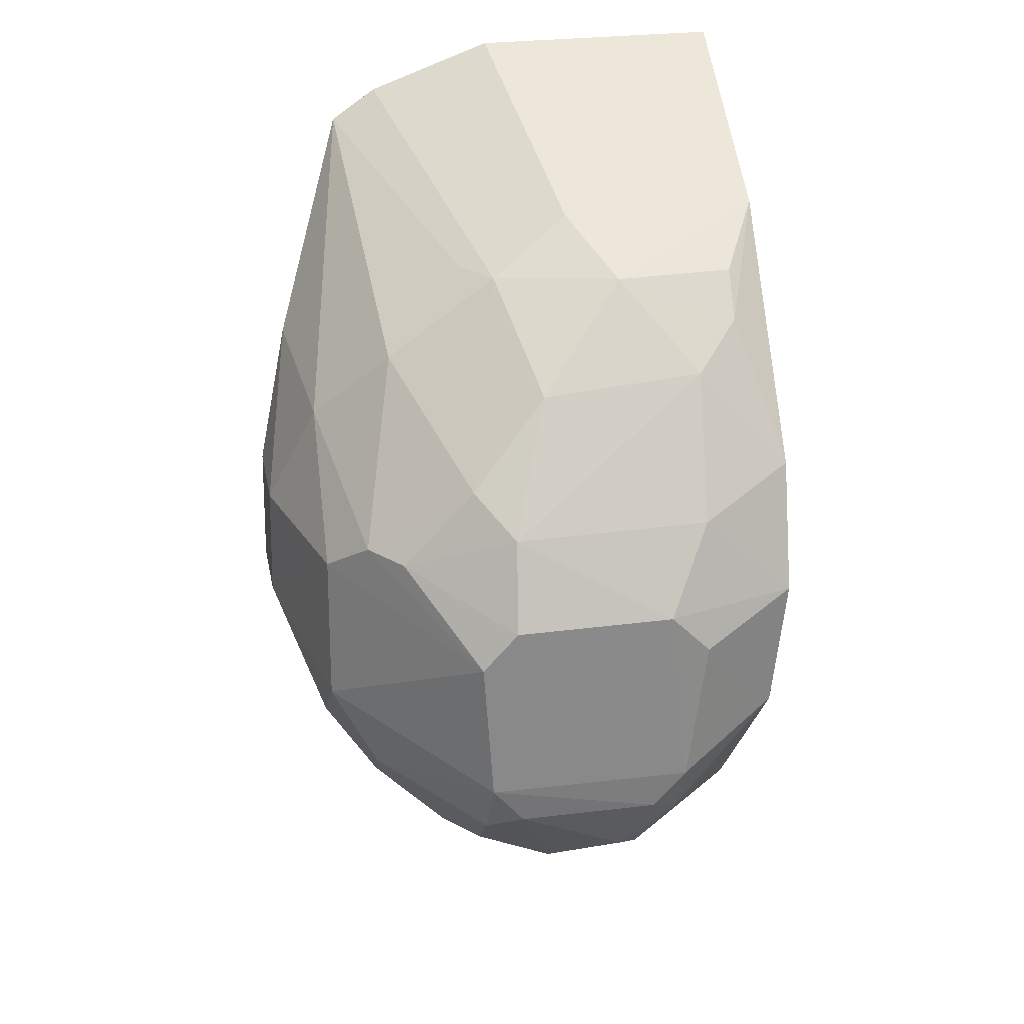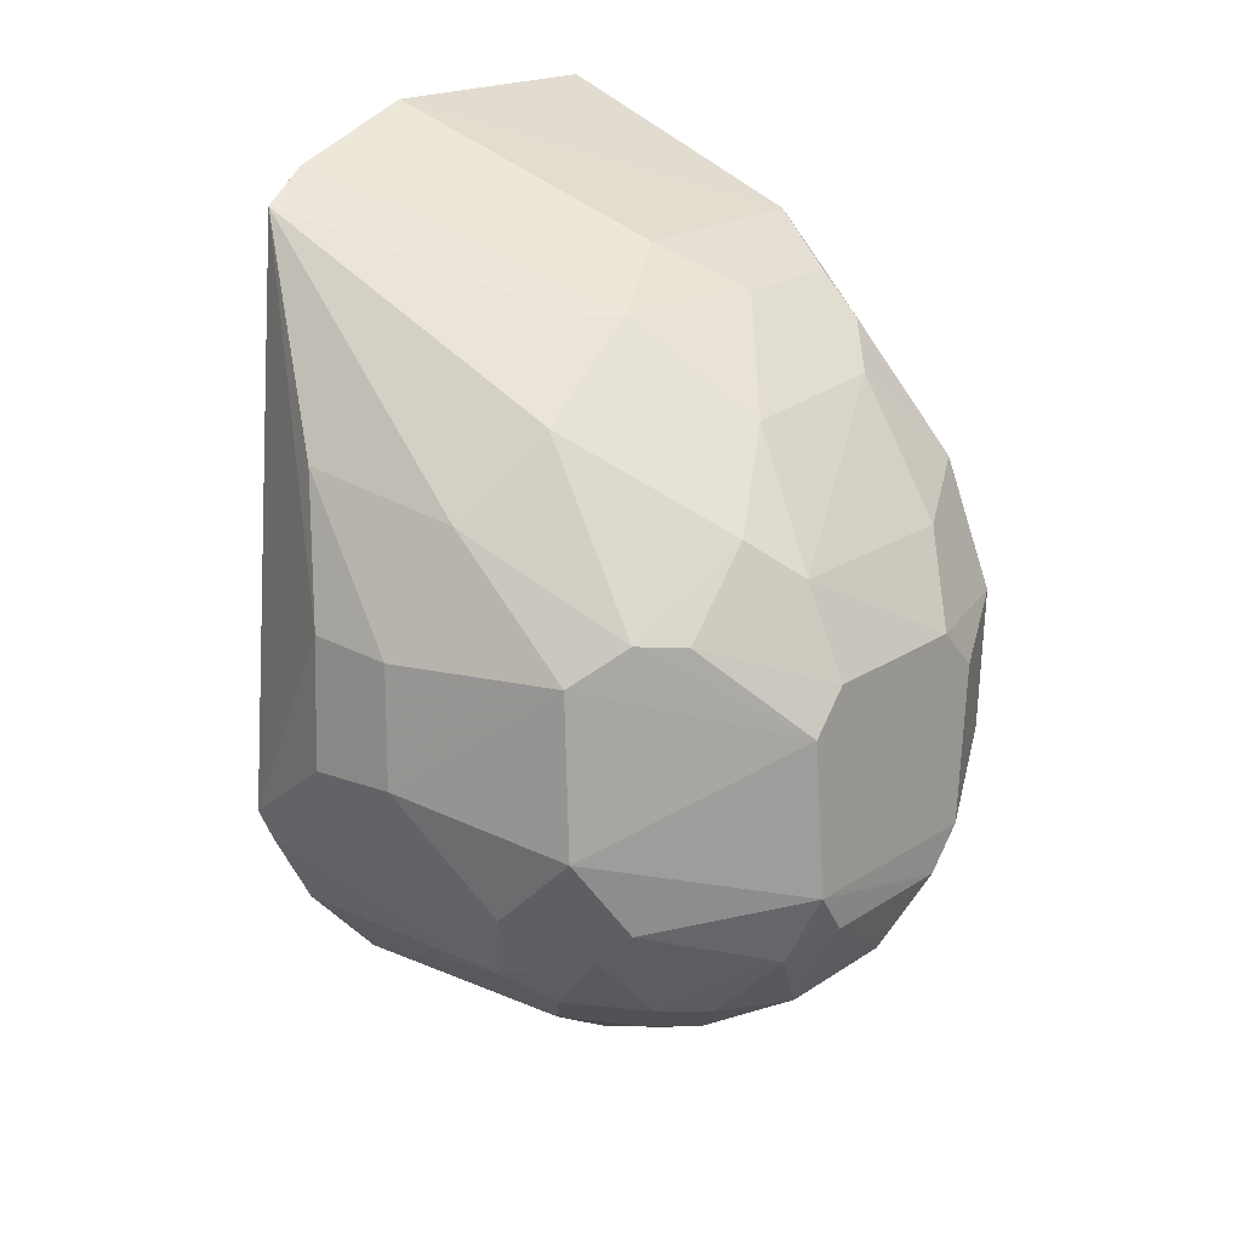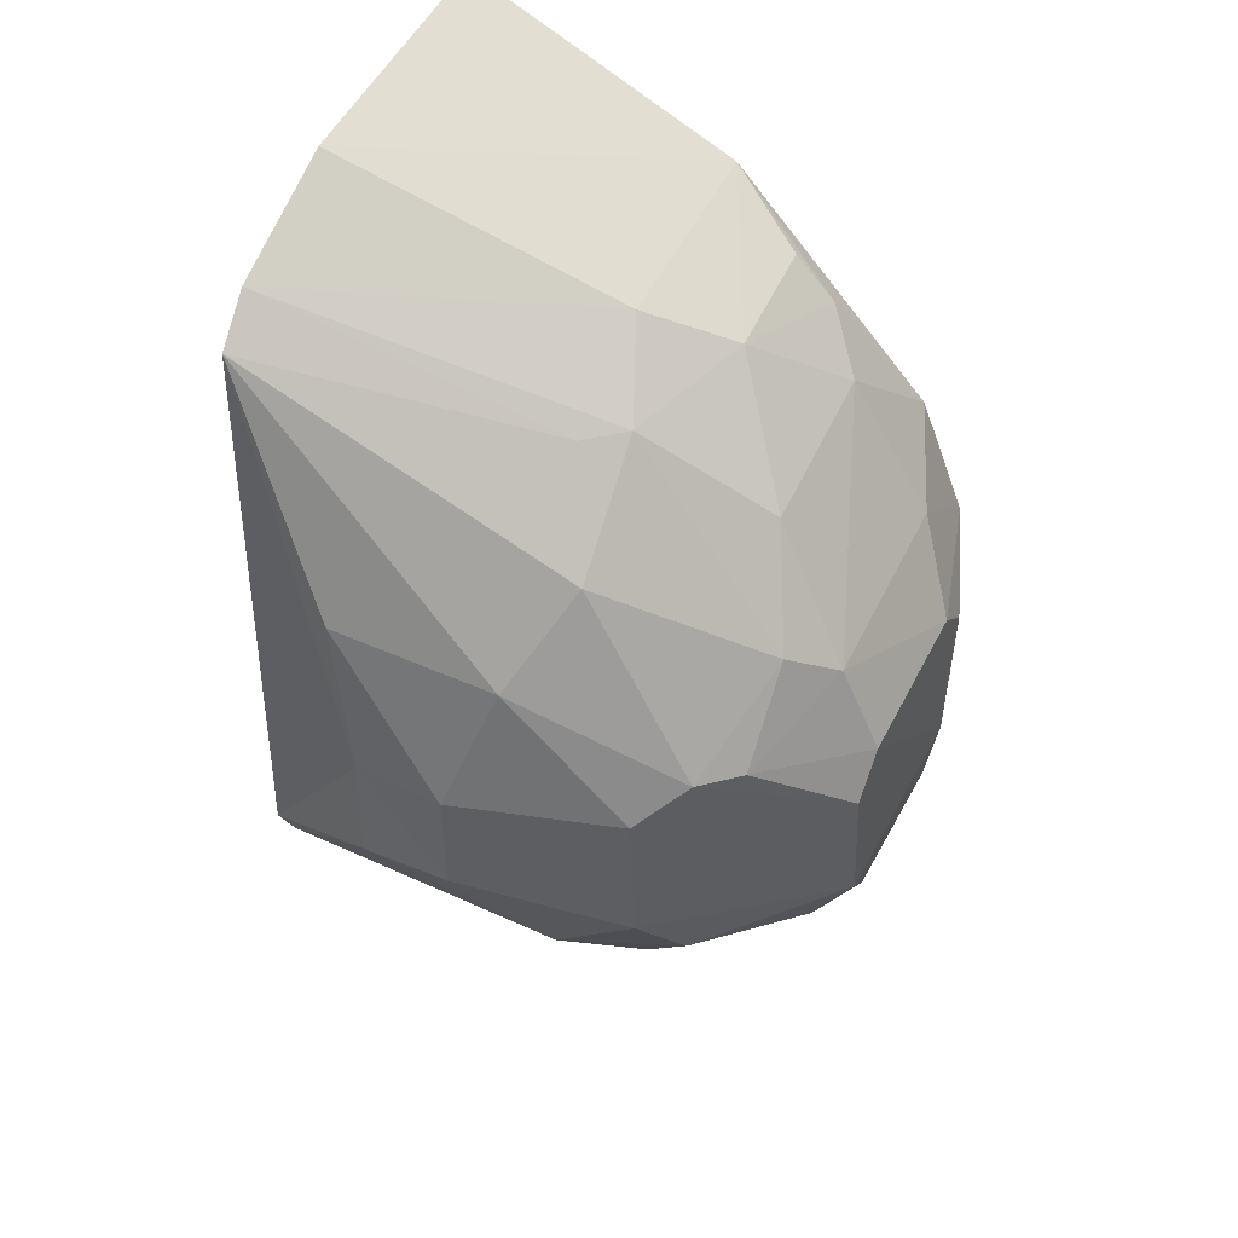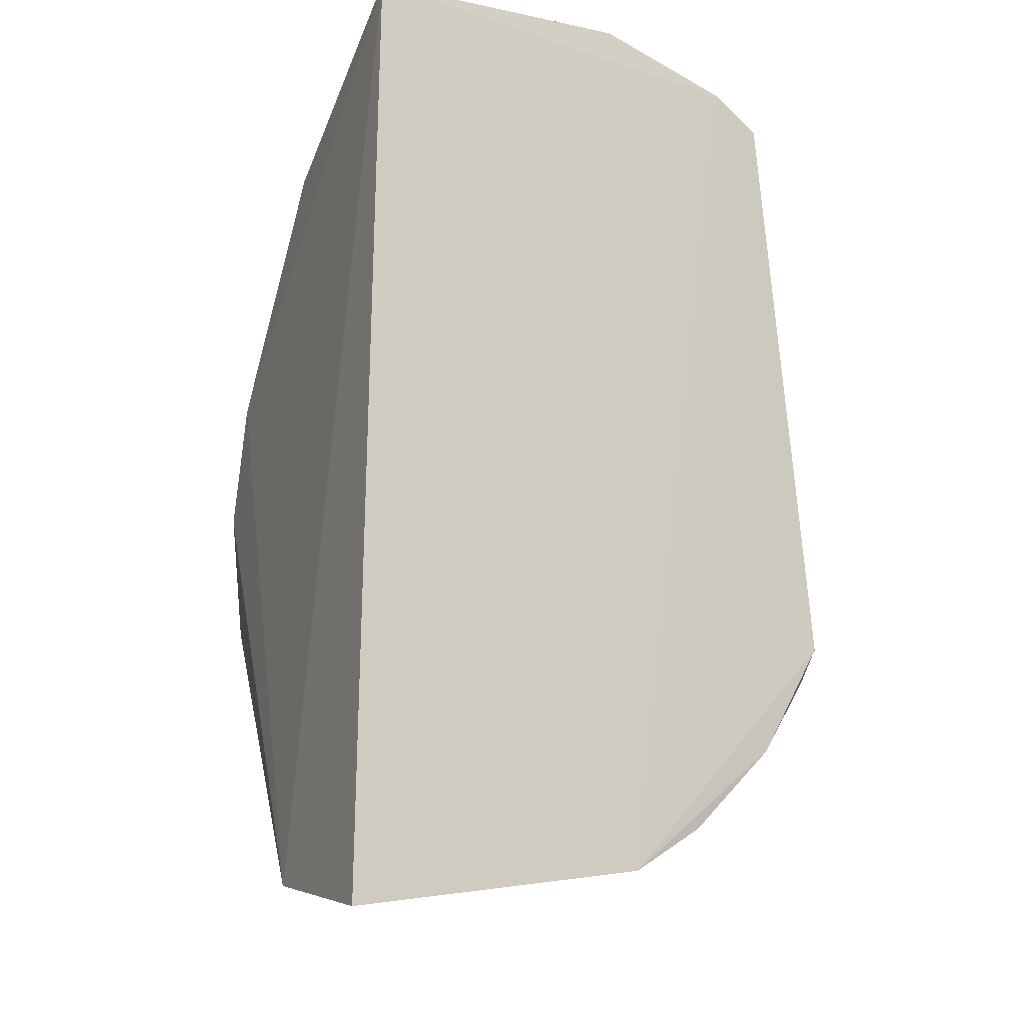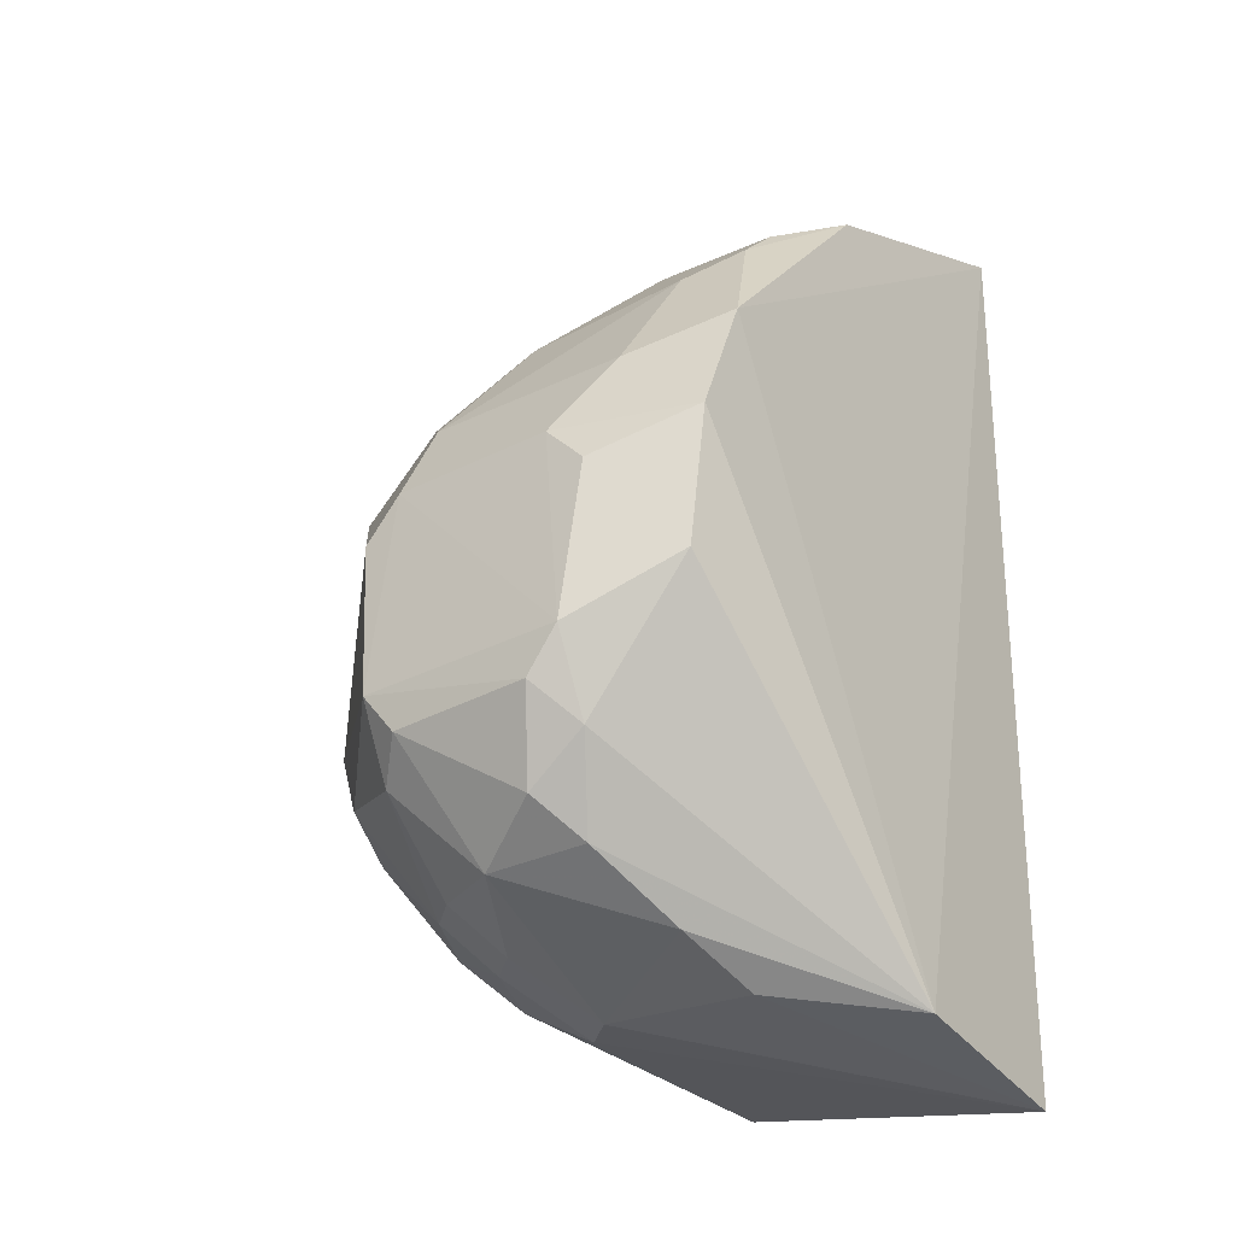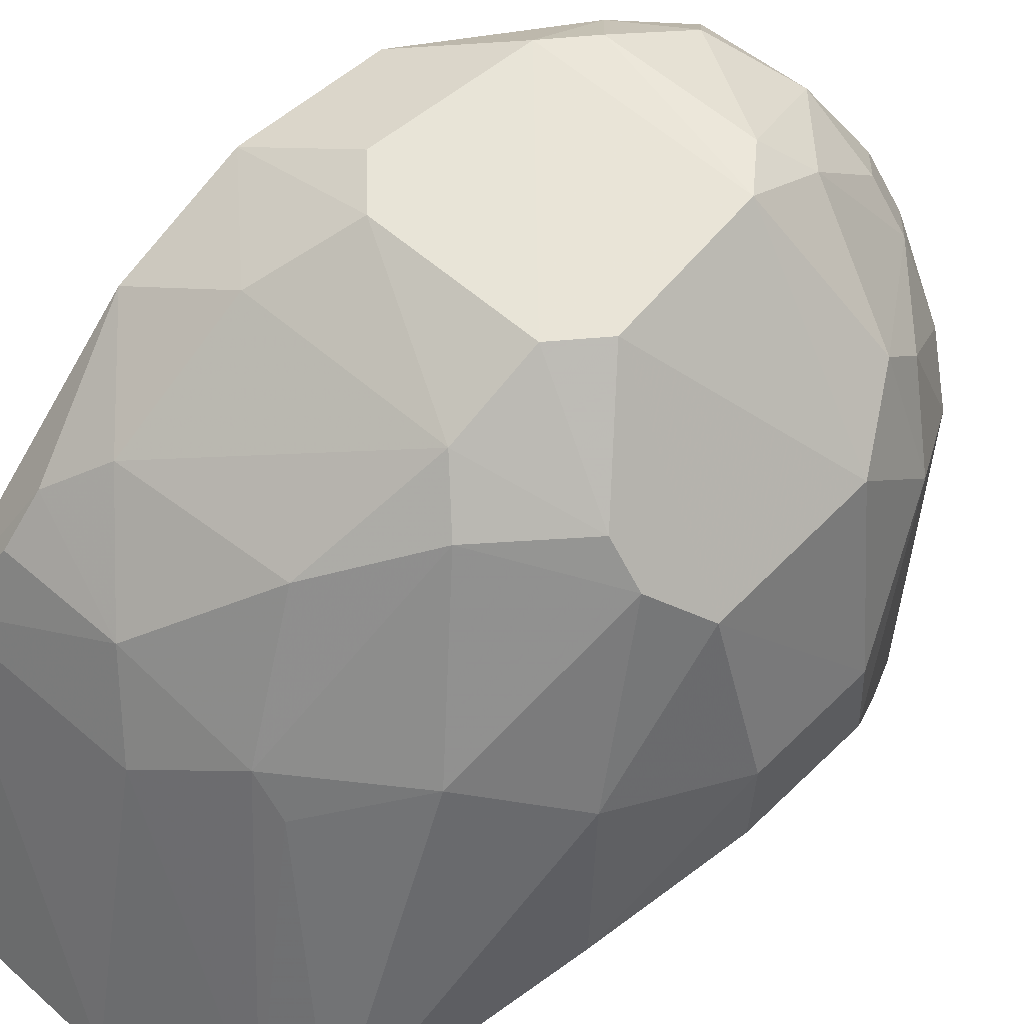
<metadata>
{"format":"obj","ext":"obj","renderer":"f3d","projection":"perspective","resolution":1024,"background":"white","views":[{"elev":28.7,"azim":-8.6,"up":"+Y"},{"elev":18.4,"azim":-50.0,"up":"+Y"},{"elev":51.8,"azim":-63.3,"up":"+Y"},{"elev":-14.2,"azim":156.4,"up":"+Y"},{"elev":-28.4,"azim":35.4,"up":"+Y"},{"elev":59.0,"azim":-136.6,"up":"+Z"}]}
</metadata>
<code>
v 0.03347 -0.1333 0.2866
v 0.03223 -0.1435 0.2206
v 0.0305 0.1595 0.2123
v -0.05408 0.1588 0.2127
v -0.1477 -0.02364 0.2939
v -0.09669 0.1429 0.2126
v -0.09011 -0.114 0.307
v -0.01687 0.0132 0.3976
v -0.1354 -0.0524 0.2232
v -0.05264 -0.1284 0.3197
v -0.02418 0.1083 0.3287
v -0.07805 -0.05109 0.3986
v 0.02695 0.0135 0.3843
v -0.06553 -0.1298 0.2227
v -0.1372 0.06469 0.2545
v -0.1175 -0.08857 0.3075
v -0.004426 -0.1291 0.3175
v 0.02776 0.1239 0.3015
v -0.06549 0.1054 0.3143
v -0.07792 -0.09981 0.3595
v 0.02772 0.05358 0.3676
v -0.01051 -0.04909 0.3997
v -0.06563 -0.1274 0.3065
v -0.148 0.01816 0.266
v -0.1125 0.1327 0.2148
v -0.1156 0.0265 0.3586
v -0.1312 -0.06243 0.3209
v -0.08906 -0.1153 0.2247
v -0.03817 0.1221 0.3015
v -0.05433 -0.1008 0.3723
v -0.09066 -0.0988 0.3471
v 0.01419 0.09615 0.3406
v -0.002638 0.04088 0.3823
v -0.003828 7.475e-05 0.398
v -0.06938 0.01157 0.3973
v -0.02125 -0.09932 0.3707
v 0.02226 -0.0306 0.3853
v -0.1489 -0.0242 0.2654
v -0.07615 0.1058 0.3026
v -0.1293 0.05389 0.3045
v -0.1316 -0.06288 0.2258
v -0.1299 -0.03747 0.3477
v -0.116 -0.08808 0.2245
v -0.06665 -0.1138 0.3459
v -0.01093 -0.117 0.3425
v -0.03006 -0.08809 0.3857
v -0.07896 -0.07464 0.386
v -0.1043 -0.09914 0.3205
v 0.01485 0.109 0.3272
v -0.0002655 0.083 0.3542
v -0.08114 -0.001826 0.3972
v -0.08014 0.0512 0.3695
v -0.0677 0.03932 0.3833
v -0.0112 -0.07372 0.3864
v -0.1467 0.01518 0.2931
v -0.103 0.07927 0.3174
v -0.115 -0.06189 0.3585
v -0.07948 -0.1128 0.3334
v -0.0212 -0.06238 0.399
v -0.0675 -0.06446 0.3976
v -0.1147 -0.07487 0.3448
v -0.1291 0.01434 0.3454
v -0.05415 0.07821 0.3553
v -0.1044 0.02571 0.3703
f 1 2 3
f 6 3 2
f 6 4 3
f 14 9 6
f 14 6 2
f 17 10 2
f 17 2 1
f 18 3 4
f 21 13 1
f 21 1 3
f 21 3 18
f 23 7 14
f 23 14 2
f 23 2 10
f 25 6 9
f 25 24 15
f 25 9 24
f 28 14 7
f 28 7 16
f 29 18 4
f 29 11 18
f 29 19 11
f 29 4 6
f 29 6 19
f 32 21 18
f 33 8 13
f 33 13 21
f 34 13 8
f 34 8 22
f 35 22 8
f 35 12 22
f 37 1 13
f 37 34 22
f 37 13 34
f 38 24 9
f 38 5 24
f 38 27 5
f 39 19 6
f 39 6 25
f 40 25 15
f 41 16 27
f 41 38 9
f 41 27 38
f 42 5 27
f 43 9 14
f 43 14 28
f 43 41 9
f 43 28 16
f 43 16 41
f 44 30 20
f 44 10 30
f 45 30 10
f 45 10 17
f 45 36 30
f 45 17 1
f 45 1 36
f 46 30 36
f 47 20 30
f 47 31 20
f 48 16 7
f 49 32 18
f 49 18 11
f 49 11 32
f 50 33 21
f 50 21 32
f 50 32 11
f 51 12 35
f 51 42 12
f 53 35 8
f 53 8 33
f 53 33 50
f 54 36 1
f 54 1 37
f 54 37 22
f 54 46 36
f 55 40 15
f 55 15 24
f 55 24 5
f 56 39 25
f 56 25 40
f 56 40 26
f 56 26 52
f 56 52 19
f 56 19 39
f 57 42 27
f 57 31 47
f 57 47 12
f 57 12 42
f 58 44 20
f 58 20 31
f 58 7 23
f 58 23 10
f 58 10 44
f 58 48 7
f 58 31 48
f 59 22 12
f 59 54 22
f 59 46 54
f 60 12 47
f 60 59 12
f 60 46 59
f 60 47 30
f 60 30 46
f 61 27 16
f 61 16 48
f 61 57 27
f 61 48 31
f 61 31 57
f 62 51 26
f 62 42 51
f 62 26 40
f 62 40 55
f 62 55 5
f 62 5 42
f 63 11 19
f 63 19 52
f 63 52 53
f 63 53 50
f 63 50 11
f 64 51 35
f 64 53 52
f 64 35 53
f 64 52 26
f 64 26 51

</code>
